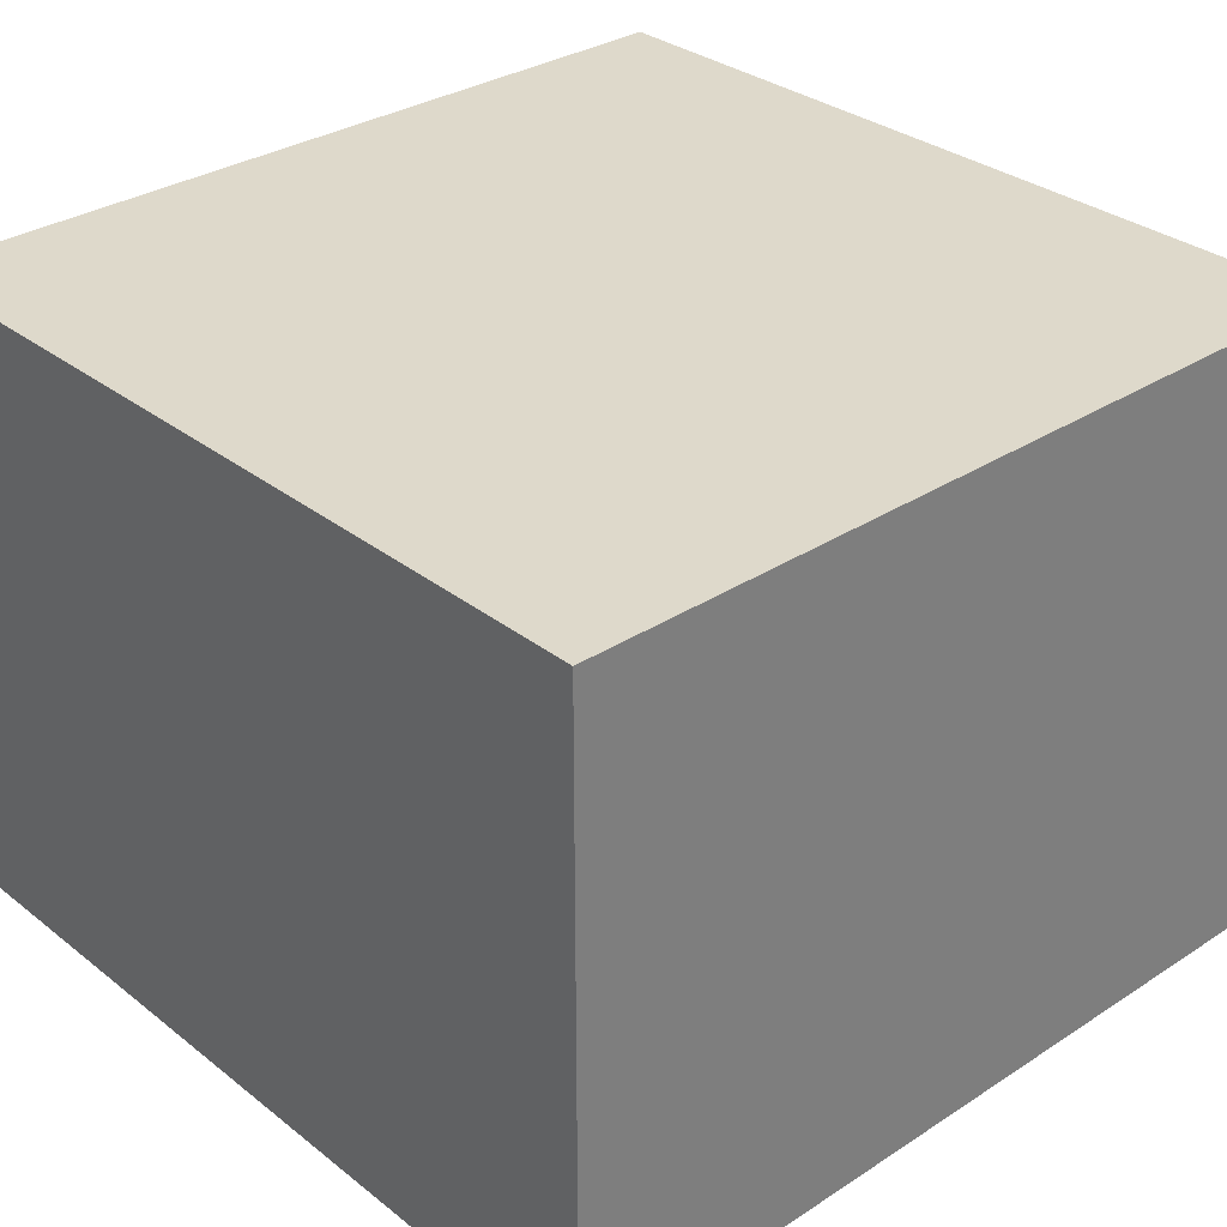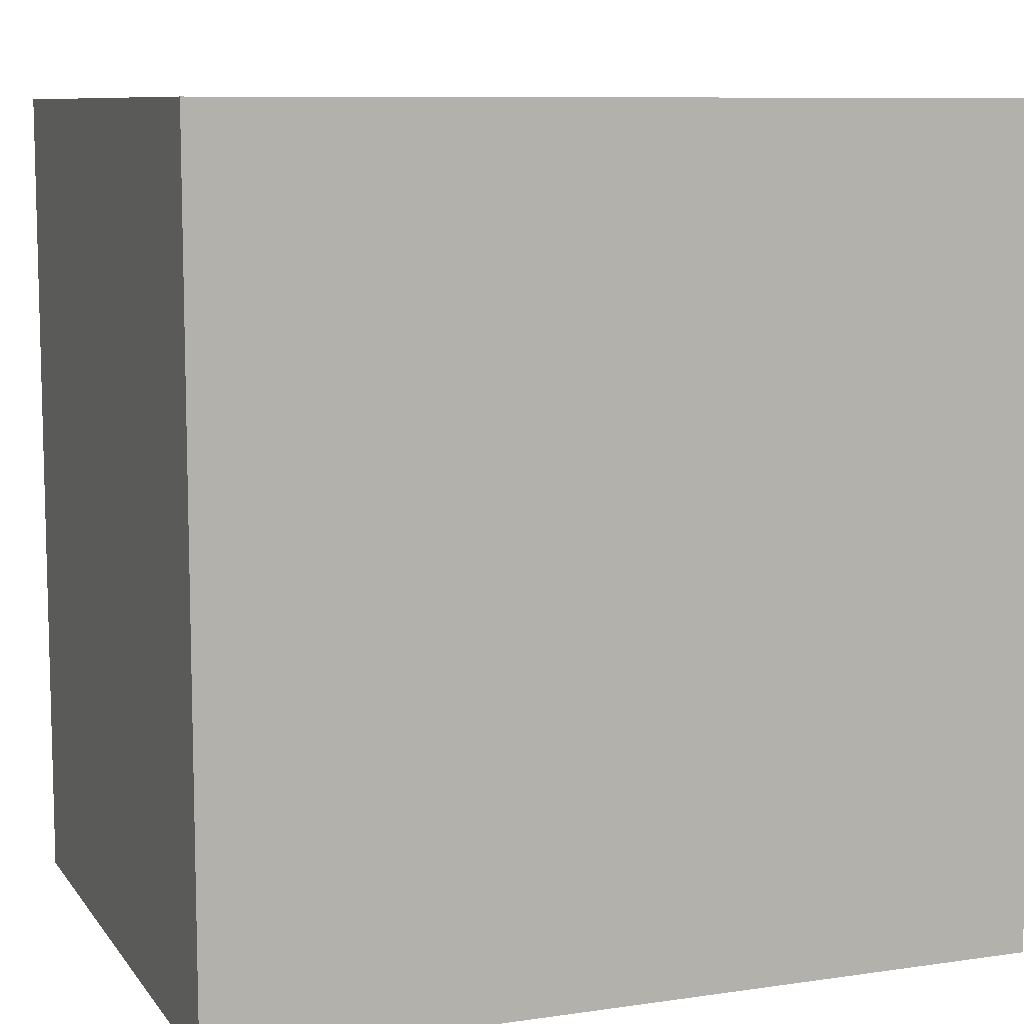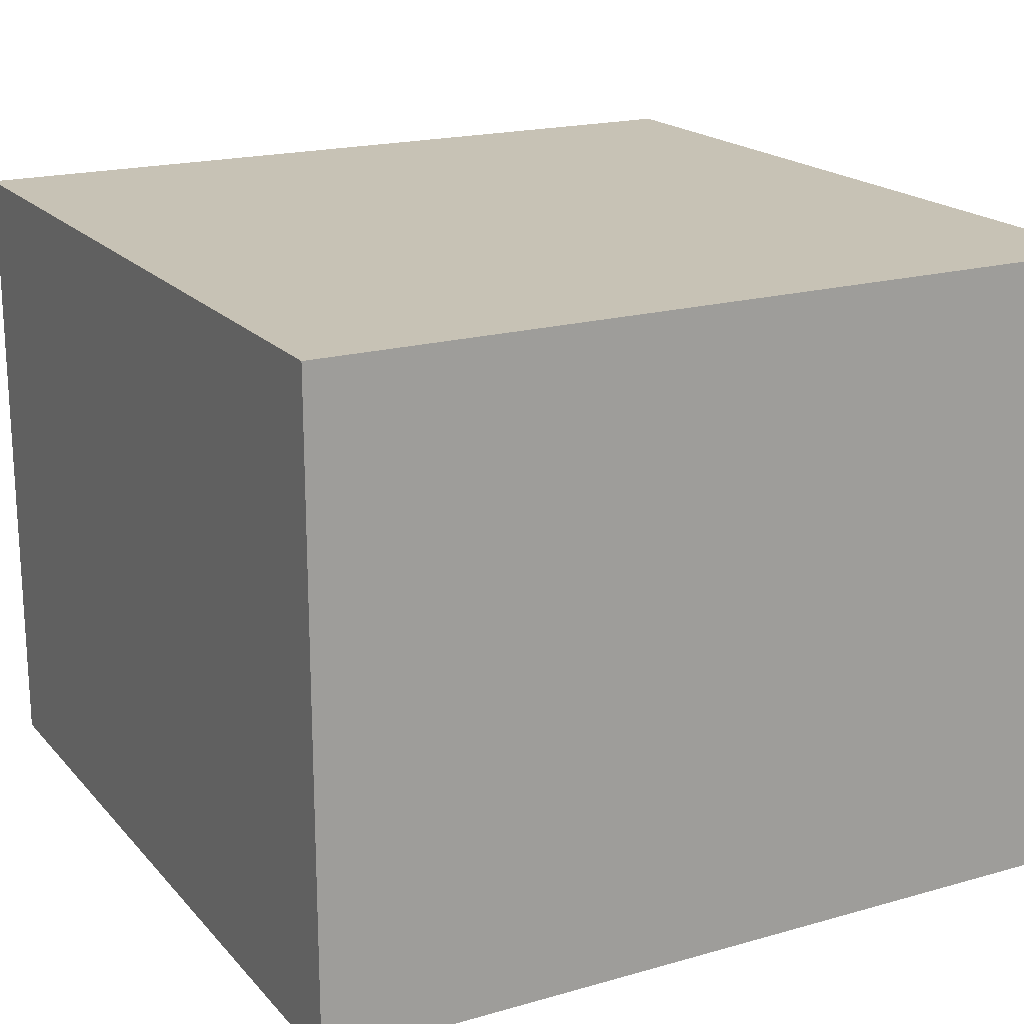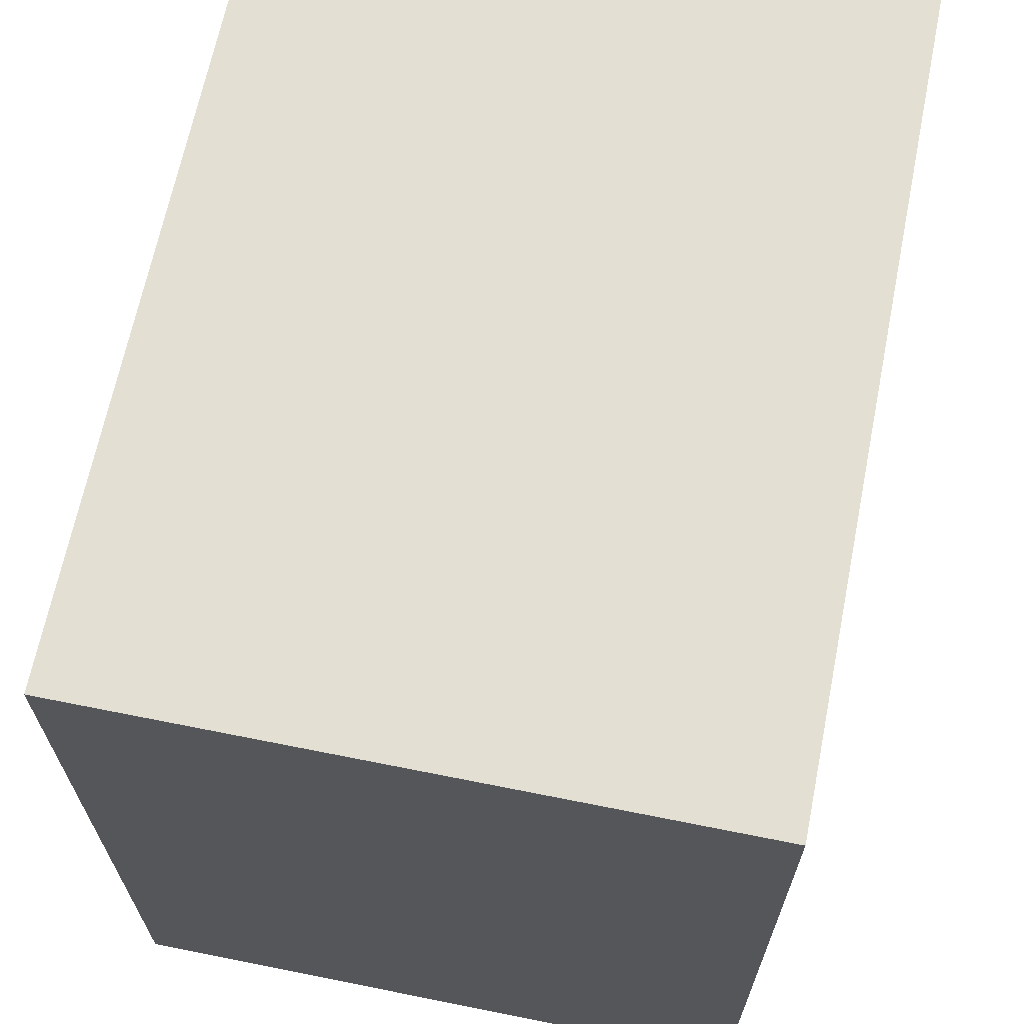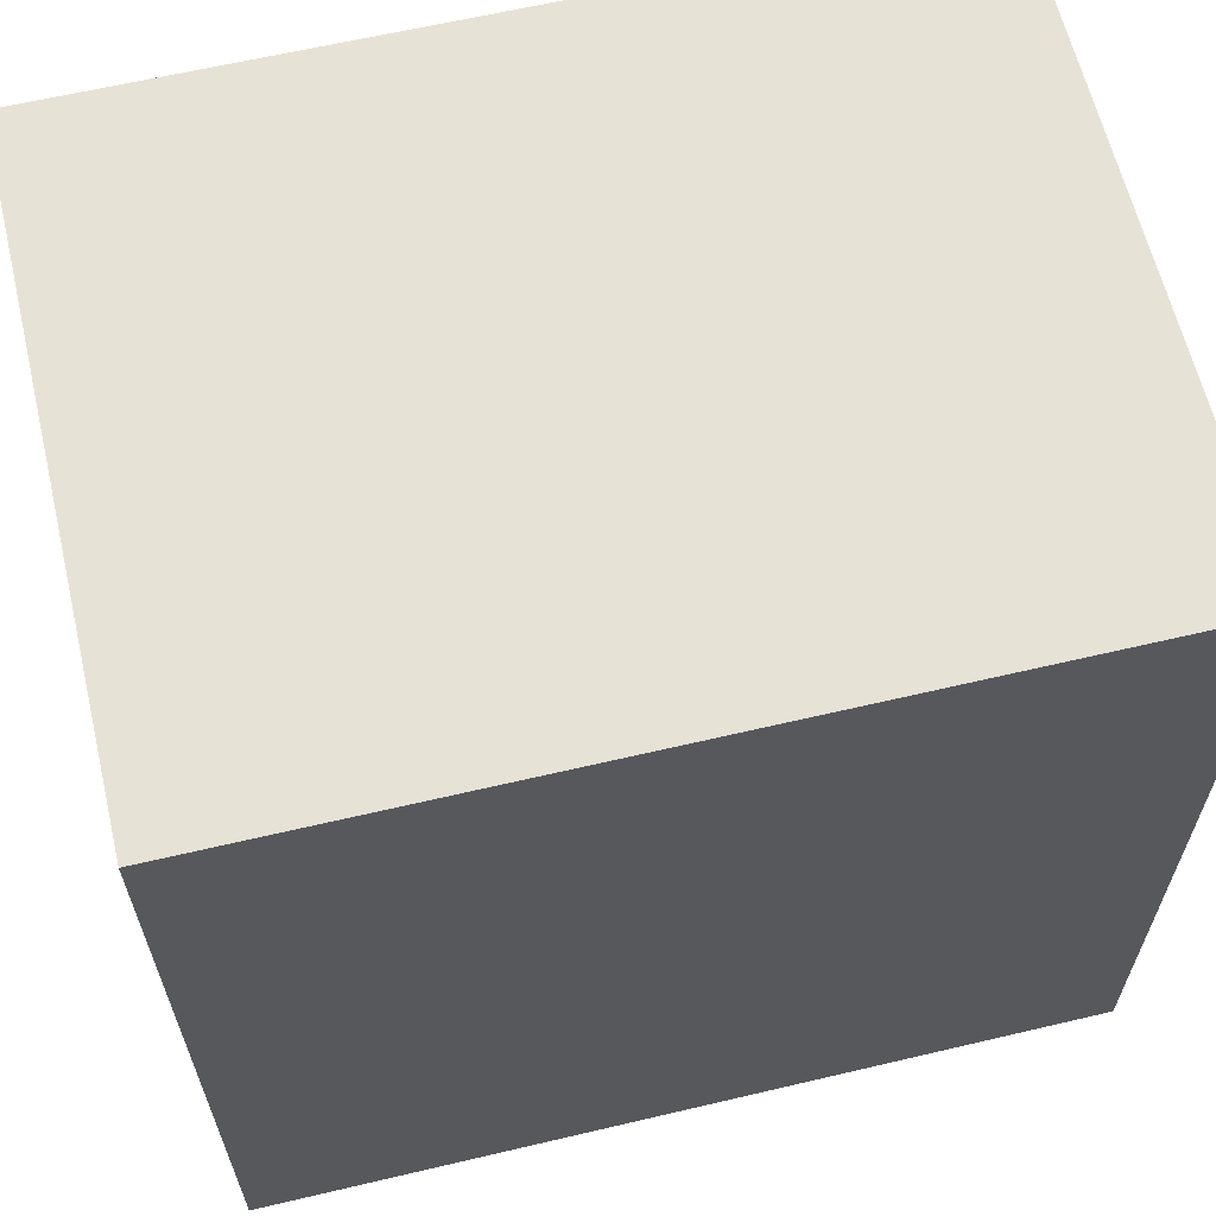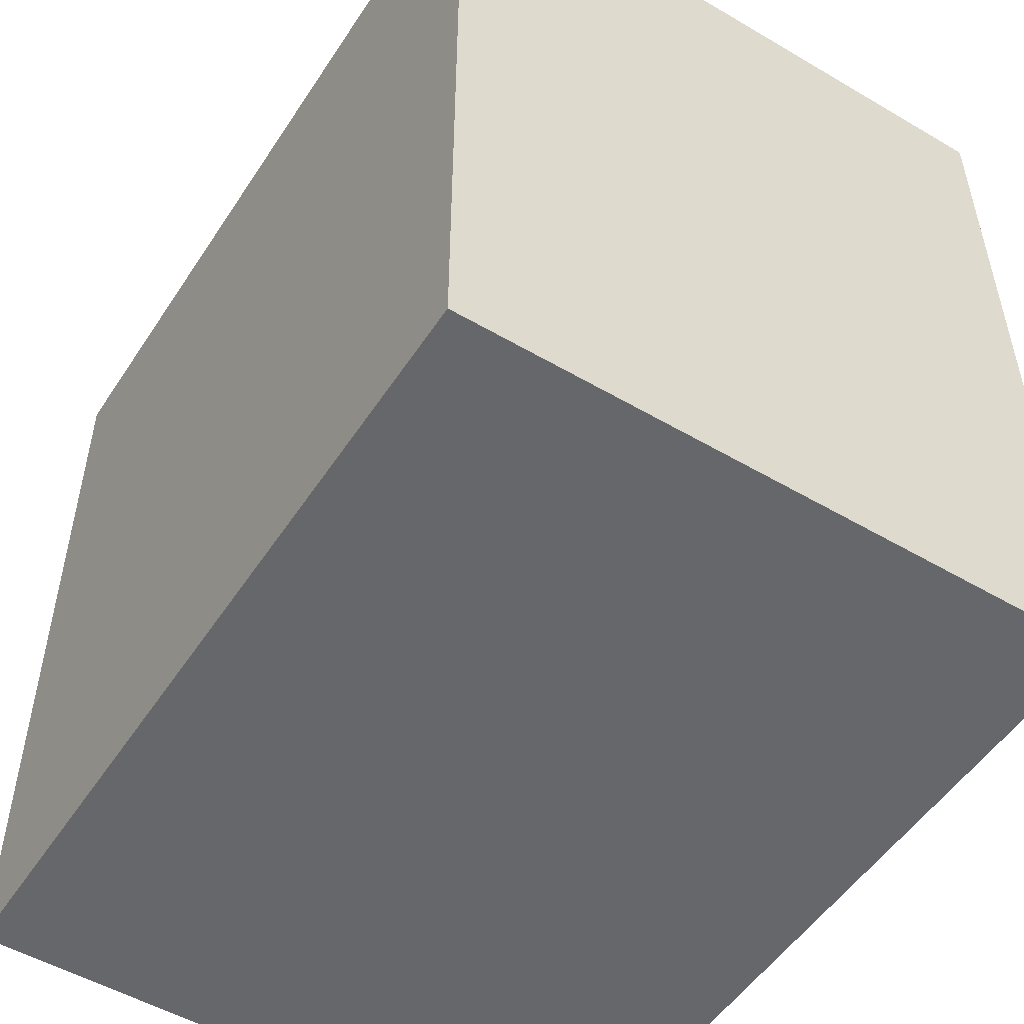
<metadata>
{"format":"obj","ext":"obj","renderer":"f3d","projection":"perspective","resolution":1024,"background":"white","views":[{"elev":31.7,"azim":-42.4,"up":"+Y"},{"elev":9.0,"azim":158.9,"up":"+Z"},{"elev":19.0,"azim":-28.3,"up":"+Y"},{"elev":66.4,"azim":101.4,"up":"+Z"},{"elev":62.9,"azim":166.6,"up":"+Z"},{"elev":-51.9,"azim":-122.4,"up":"+Z"}]}
</metadata>
<code>
g parts_col_119
v -3.328 -3.328 -3.328
v 3.328 -3.328 -3.328
v 3.328 1.826 -3.328
v -3.328 1.826 -3.328
v -3.328 -3.328 3.328
v -3.328 1.826 3.328
v 3.328 1.826 3.328
v 3.328 -3.328 3.328
v -3.328 -3.328 -3.328
v -3.328 -3.328 3.328
v 3.328 -3.328 3.328
v 3.328 -3.328 -3.328
v 3.328 -3.328 -3.328
v 3.328 -3.328 3.328
v 3.328 1.826 3.328
v 3.328 1.826 -3.328
v 3.328 1.826 -3.328
v 3.328 1.826 3.328
v -3.328 1.826 3.328
v -3.328 1.826 -3.328
v -3.328 1.826 -3.328
v -3.328 1.826 3.328
v -3.328 -3.328 3.328
v -3.328 -3.328 -3.328
g parts_col_119_0
f 3 2 1
f 4 3 1
f 7 6 5
f 8 7 5
f 11 10 9
f 12 11 9
f 15 14 13
f 16 15 13
f 19 18 17
f 20 19 17
f 23 22 21
f 24 23 21

</code>
